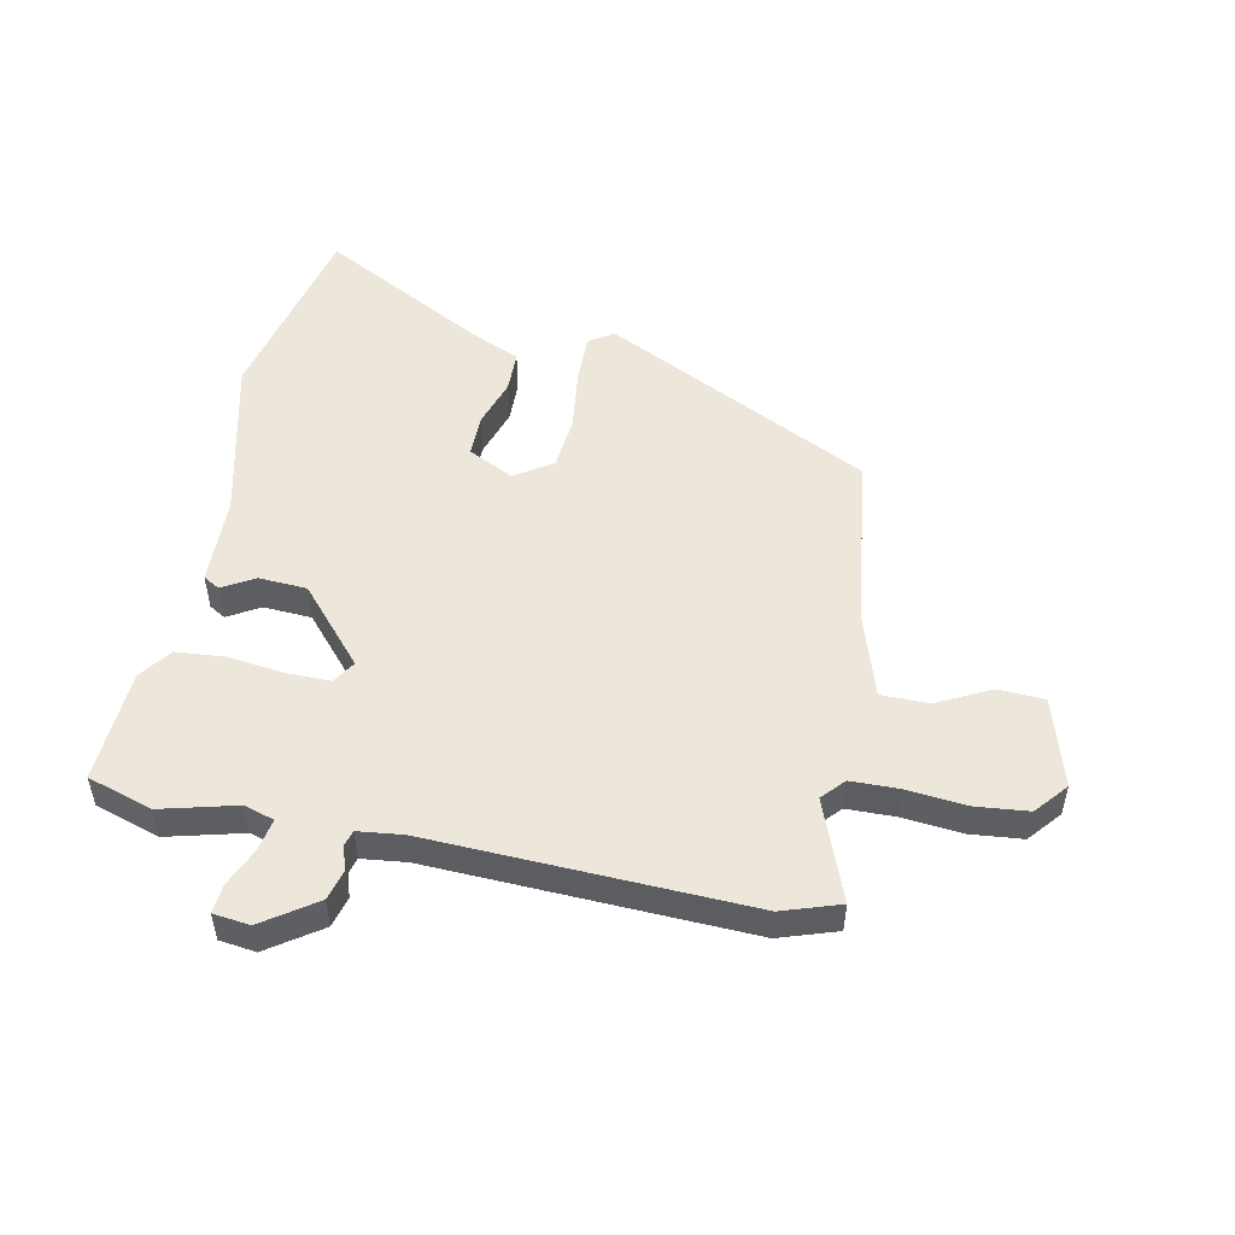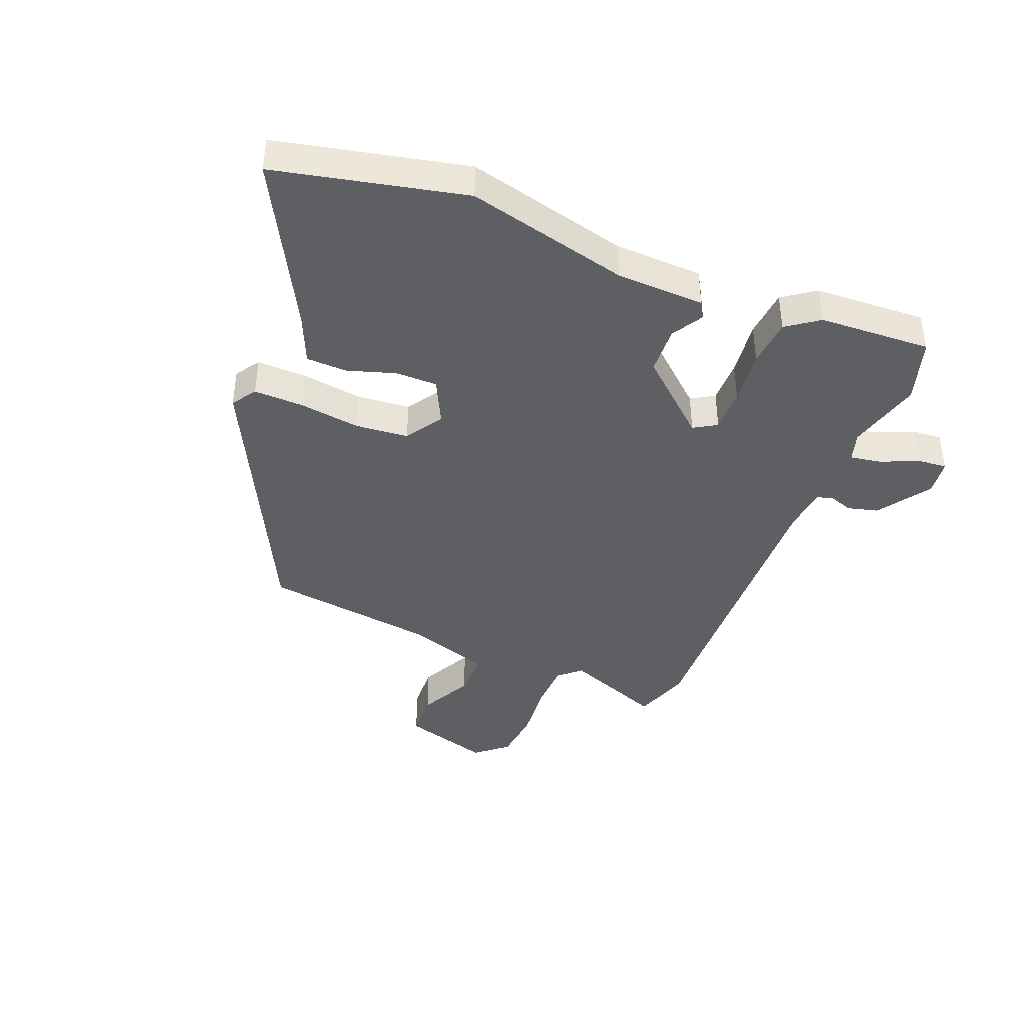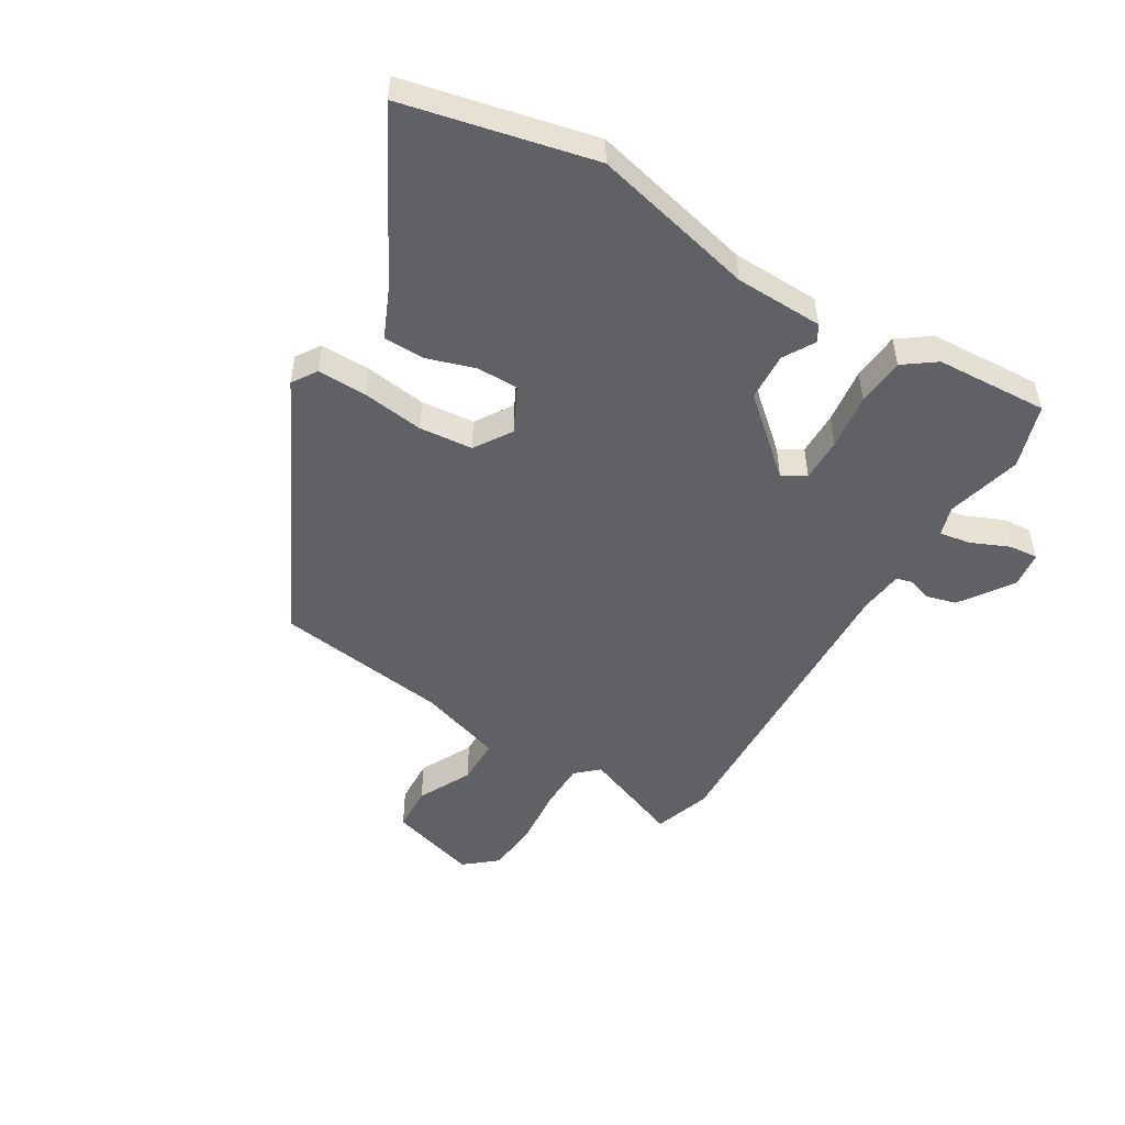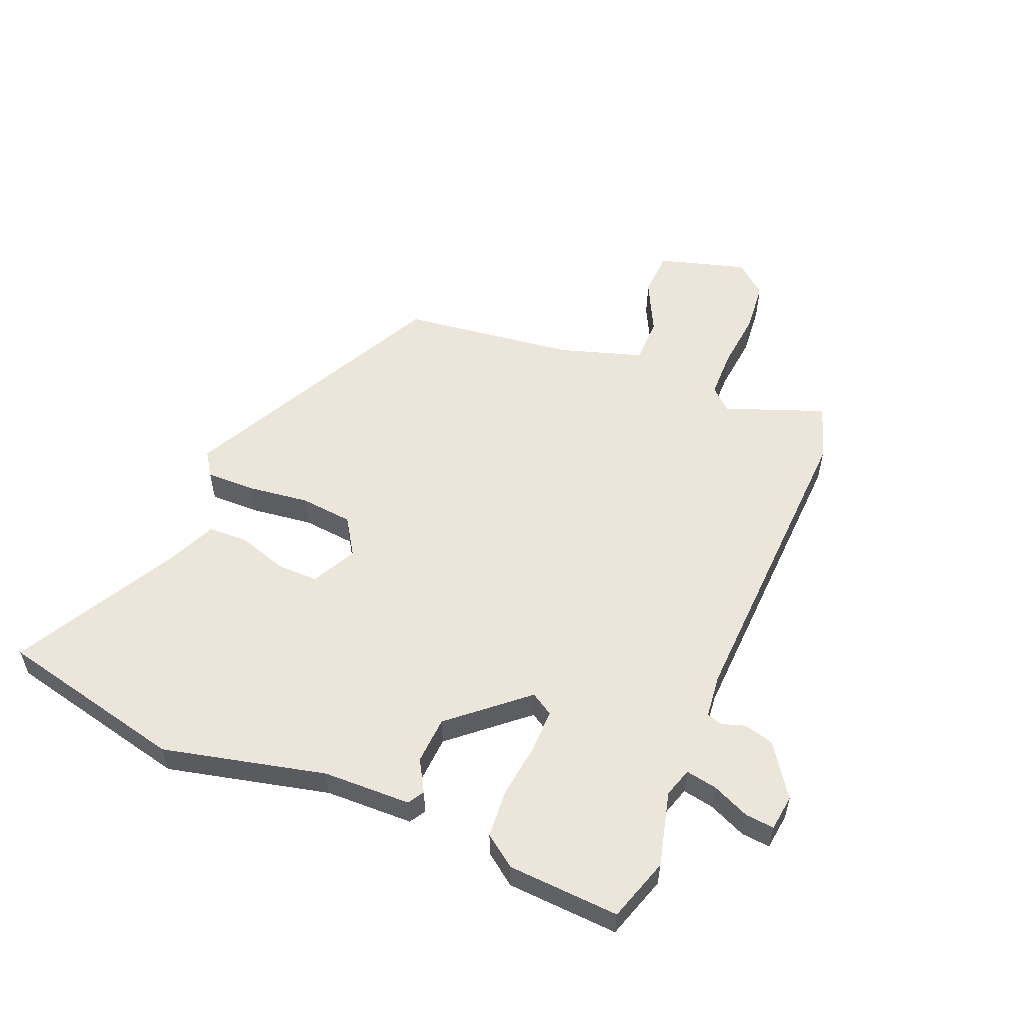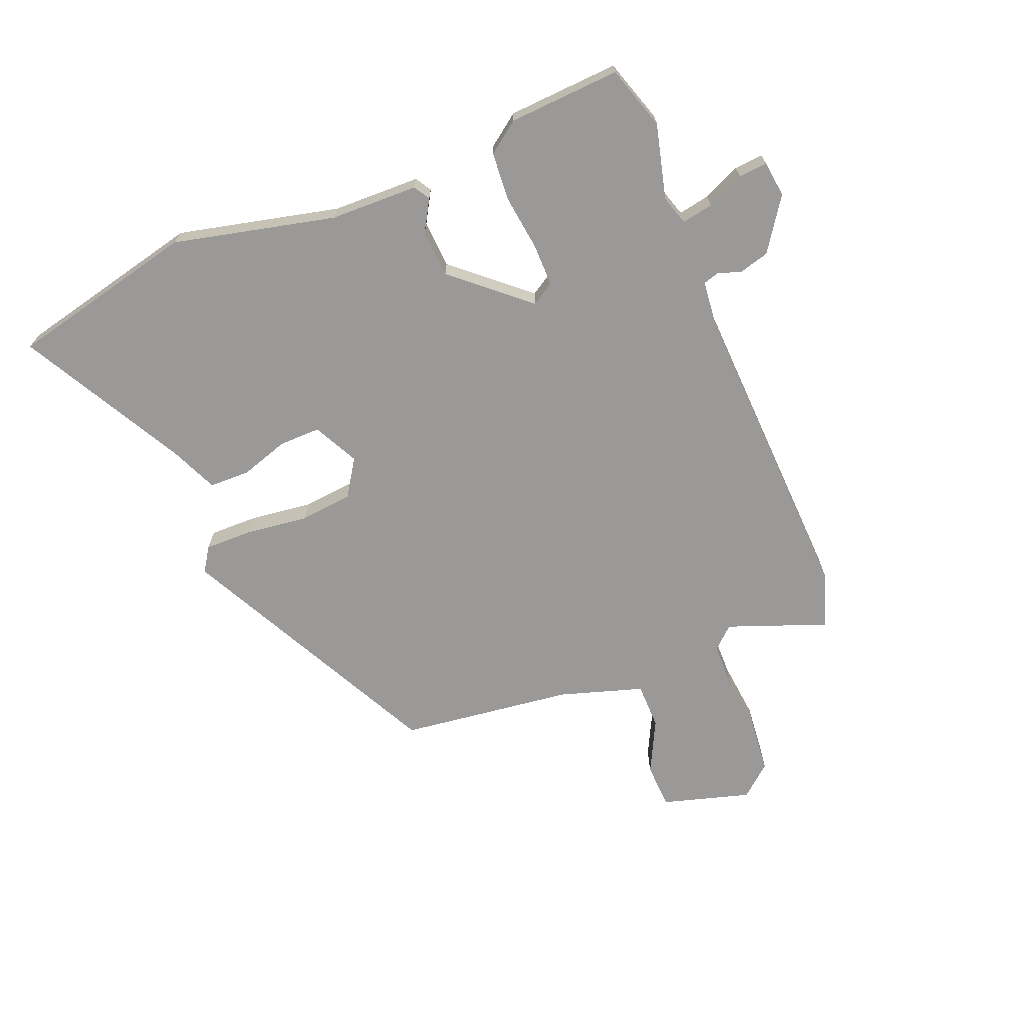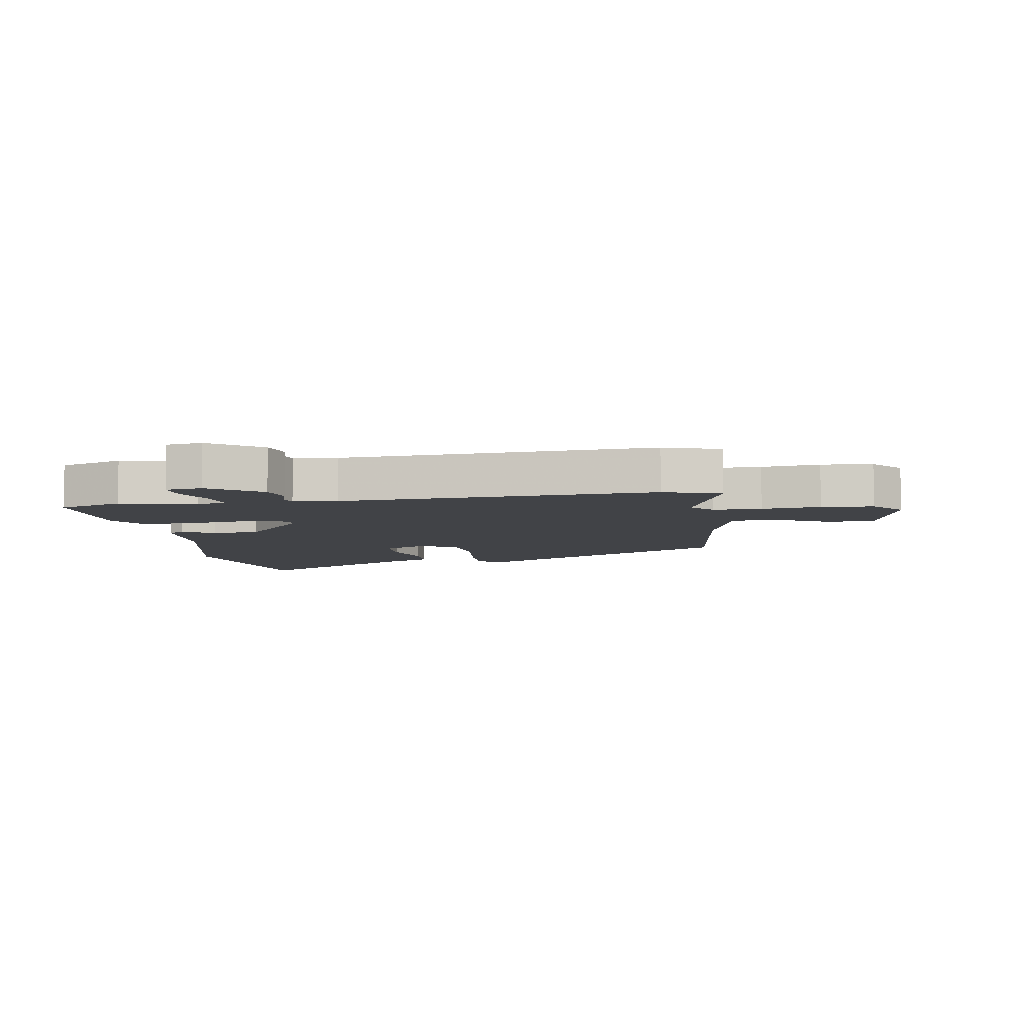
<metadata>
{"format":"obj","ext":"obj","renderer":"f3d","projection":"perspective","resolution":1024,"background":"white","views":[{"elev":51.4,"azim":11.9,"up":"+Y"},{"elev":-41.4,"azim":-111.7,"up":"+Y"},{"elev":-50.3,"azim":-120.6,"up":"+Y"},{"elev":55.3,"azim":-66.9,"up":"+Y"},{"elev":-68.9,"azim":-67.3,"up":"+Y"},{"elev":-7.1,"azim":10.0,"up":"+Y"}]}
</metadata>
<code>
v 0.465 0.07 -0.306
v 0.025 0.07 -0.523
v -0.015 0.07 -0.496
v -0.013 0.07 -0.414
v 0.001 0.07 -0.312
v -0.007 0.07 -0.224
v -0.068 0.07 -0.184
v -0.143 0.07 -0.221
v -0.143 0.07 -0.29
v -0.118 0.07 -0.37
v -0.12 0.07 -0.438
v -0.199 0.07 -0.472
v -0.474 0.07 -0.618
v -0.543 0.07 -0.305
v -0.477 0.07 -0.036
v -0.472 0.07 0.11
v -0.445 0.07 0.126
v -0.393 0.07 0.095
v -0.314 0.07 0.099
v -0.206 0.07 0.221
v -0.229 0.07 0.259
v -0.301 0.07 0.259
v -0.393 0.07 0.248
v -0.473 0.07 0.255
v -0.511 0.07 0.308
v -0.52 0.07 0.494
v -0.414 0.07 0.527
v -0.29 0.07 0.494
v -0.241 0.07 0.509
v -0.25 0.07 0.561
v -0.277 0.07 0.624
v -0.281 0.07 0.672
v -0.221 0.07 0.679
v -0.135 0.07 0.619
v -0.122 0.07 0.569
v -0.135 0.07 0.53
v -0.128 0.07 0.504
v -0.055 0.07 0.495
v 0.465 0.07 0.512
v 0.559 0.07 0.48
v 0.495 0.07 0.316
v 0.528 0.07 0.279
v 0.608 0.07 0.277
v 0.705 0.07 0.286
v 0.791 0.07 0.277
v 0.835 0.07 0.224
v 0.791 0.07 0.078
v 0.715 0.07 0.075
v 0.627 0.07 0.12
v 0.55 0.07 0.12
v 0.505 0.07 -0.018
v 0.465 0 -0.306
v 0.025 0 -0.523
v -0.015 0 -0.496
v -0.013 0 -0.414
v 0.001 0 -0.312
v -0.007 0 -0.224
v -0.068 0 -0.184
v -0.143 0 -0.221
v -0.143 0 -0.29
v -0.118 0 -0.37
v -0.12 0 -0.438
v -0.199 0 -0.472
v -0.474 0 -0.618
v -0.543 0 -0.305
v -0.477 0 -0.036
v -0.472 0 0.11
v -0.445 0 0.126
v -0.393 0 0.095
v -0.314 0 0.099
v -0.206 0 0.221
v -0.229 0 0.259
v -0.301 0 0.259
v -0.393 0 0.248
v -0.473 0 0.255
v -0.511 0 0.308
v -0.52 0 0.494
v -0.414 0 0.527
v -0.29 0 0.494
v -0.241 0 0.509
v -0.25 0 0.561
v -0.277 0 0.624
v -0.281 0 0.672
v -0.221 0 0.679
v -0.135 0 0.619
v -0.122 0 0.569
v -0.135 0 0.53
v -0.128 0 0.504
v -0.055 0 0.495
v 0.465 0 0.512
v 0.559 0 0.48
v 0.495 0 0.316
v 0.528 0 0.279
v 0.608 0 0.277
v 0.705 0 0.286
v 0.791 0 0.277
v 0.835 0 0.224
v 0.791 0 0.078
v 0.715 0 0.075
v 0.627 0 0.12
v 0.55 0 0.12
v 0.505 0 -0.018
f 47 48 49
f 46 47 49
f 45 46 49
f 44 45 49
f 43 44 49
f 42 43 49 50
f 41 42 50 51
f 38 39 40 41
f 41 51 1
f 38 41 1
f 37 38 1
f 34 35 36
f 33 34 36
f 32 33 36
f 31 32 36
f 30 31 36
f 29 30 36 37
f 26 27 28
f 25 26 28
f 24 25 28
f 23 24 28
f 22 23 28
f 28 29 37
f 22 28 37
f 21 22 37
f 15 16 17 18
f 15 18 19
f 14 15 19
f 13 14 19
f 12 13 19
f 11 12 19
f 10 11 19
f 9 10 19
f 8 9 19 20
f 3 4 5
f 2 3 5
f 1 2 5
f 1 5 6
f 20 21 37 1
f 7 8 20
f 1 6 7 20
f 100 99 98
f 100 98 97
f 100 97 96
f 100 96 95
f 100 95 94
f 101 100 94 93
f 102 101 93 92
f 92 91 90 89
f 52 102 92
f 52 92 89
f 52 89 88
f 87 86 85
f 87 85 84
f 87 84 83
f 87 83 82
f 87 82 81
f 88 87 81 80
f 79 78 77
f 79 77 76
f 79 76 75
f 79 75 74
f 79 74 73
f 88 80 79
f 88 79 73
f 88 73 72
f 69 68 67 66
f 70 69 66
f 70 66 65
f 70 65 64
f 70 64 63
f 70 63 62
f 70 62 61
f 70 61 60
f 71 70 60 59
f 56 55 54
f 56 54 53
f 56 53 52
f 57 56 52
f 52 88 72 71
f 71 59 58
f 71 58 57 52
f 1 52 53 2
f 2 53 54 3
f 3 54 55 4
f 4 55 56 5
f 5 56 57 6
f 6 57 58 7
f 7 58 59 8
f 8 59 60 9
f 9 60 61 10
f 10 61 62 11
f 11 62 63 12
f 12 63 64 13
f 13 64 65 14
f 14 65 66 15
f 15 66 67 16
f 16 67 68 17
f 17 68 69 18
f 18 69 70 19
f 19 70 71 20
f 20 71 72 21
f 21 72 73 22
f 22 73 74 23
f 23 74 75 24
f 24 75 76 25
f 25 76 77 26
f 26 77 78 27
f 27 78 79 28
f 28 79 80 29
f 29 80 81 30
f 30 81 82 31
f 31 82 83 32
f 32 83 84 33
f 33 84 85 34
f 34 85 86 35
f 35 86 87 36
f 36 87 88 37
f 37 88 89 38
f 38 89 90 39
f 39 90 91 40
f 40 91 92 41
f 41 92 93 42
f 42 93 94 43
f 43 94 95 44
f 44 95 96 45
f 45 96 97 46
f 46 97 98 47
f 47 98 99 48
f 48 99 100 49
f 49 100 101 50
f 50 101 102 51
f 51 102 52 1

</code>
